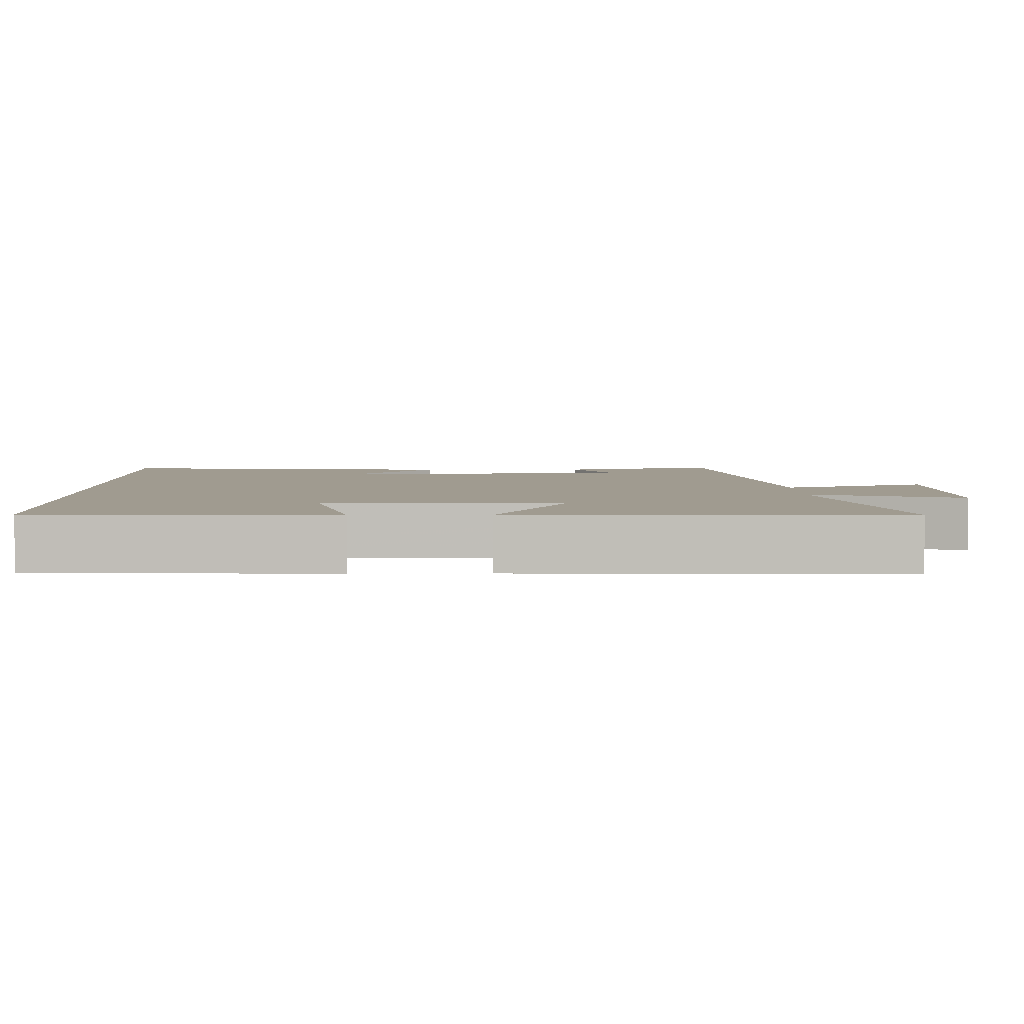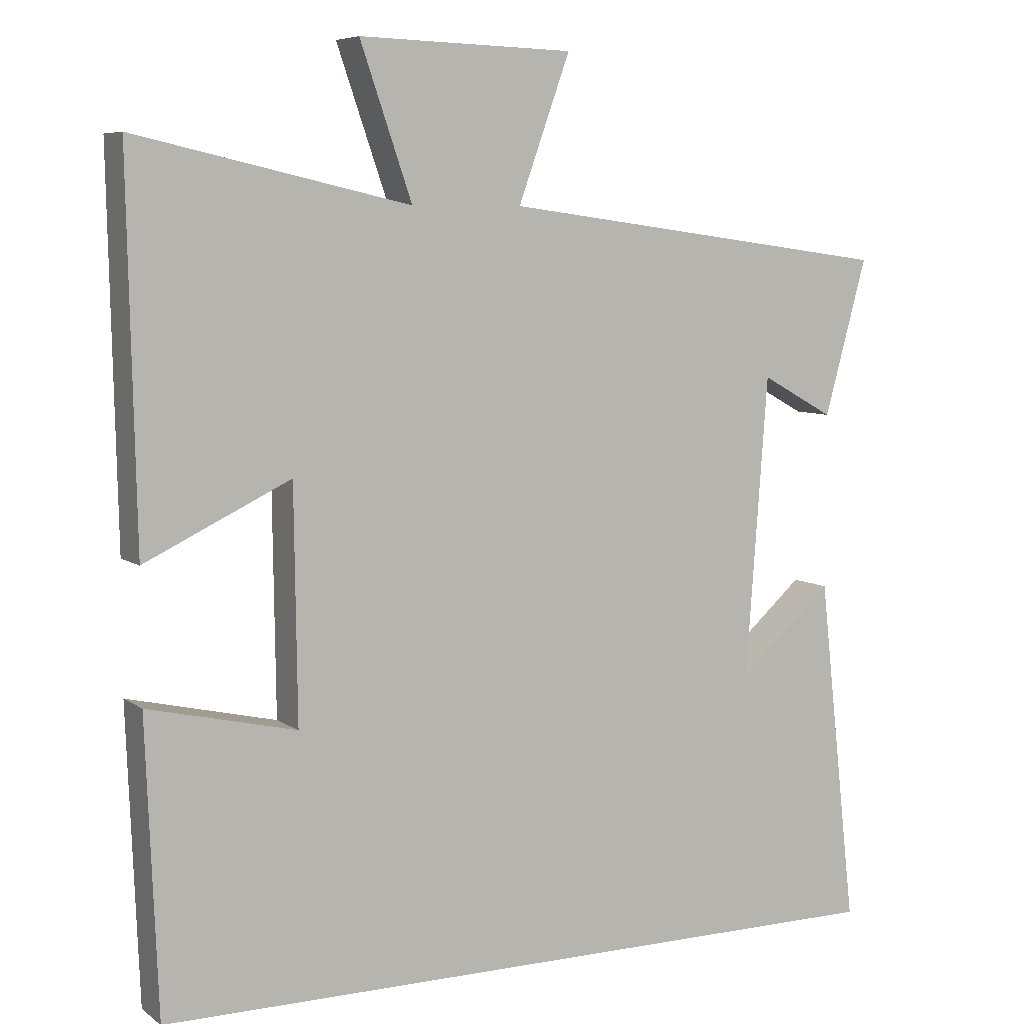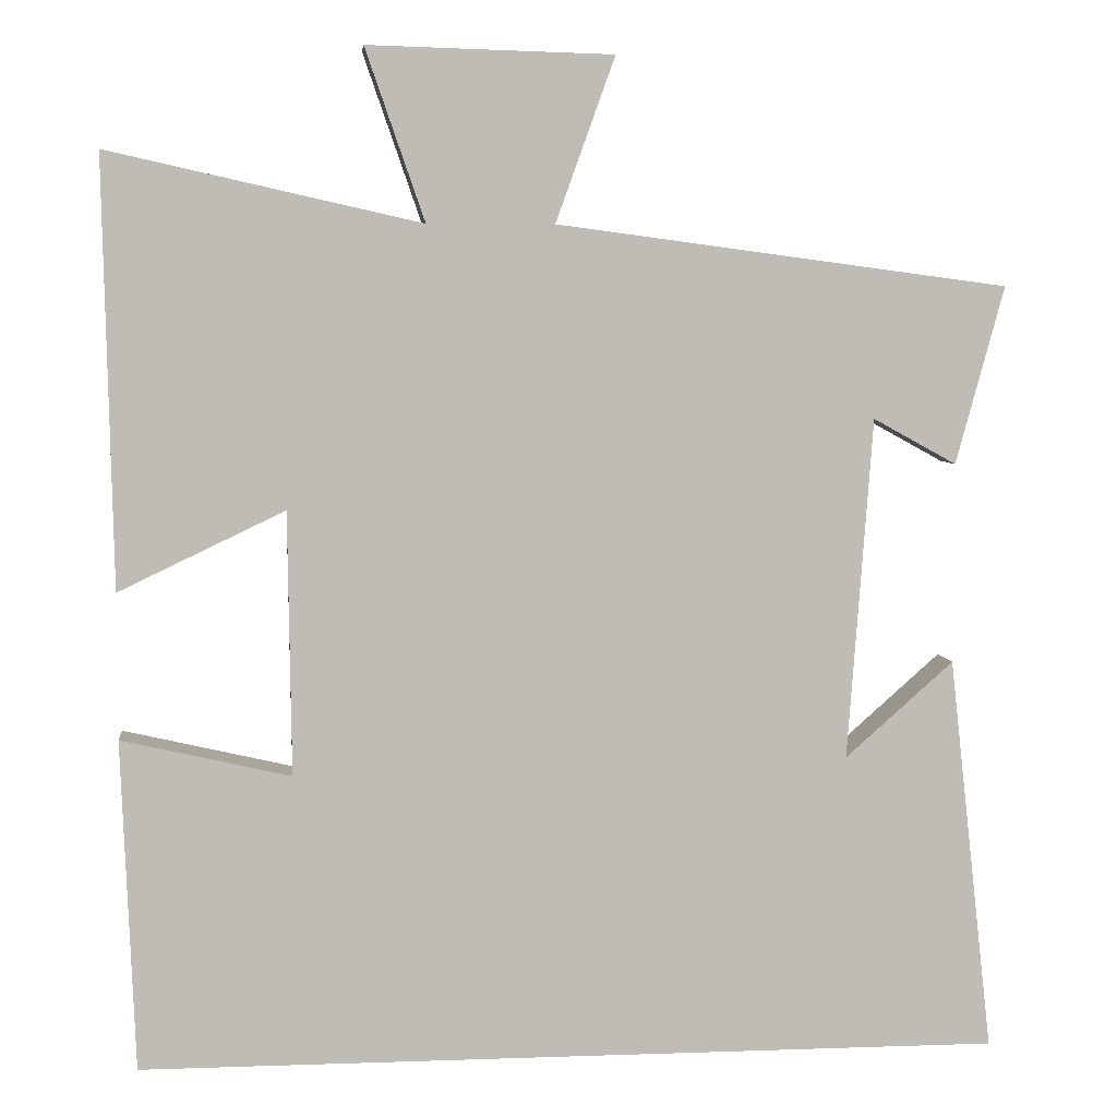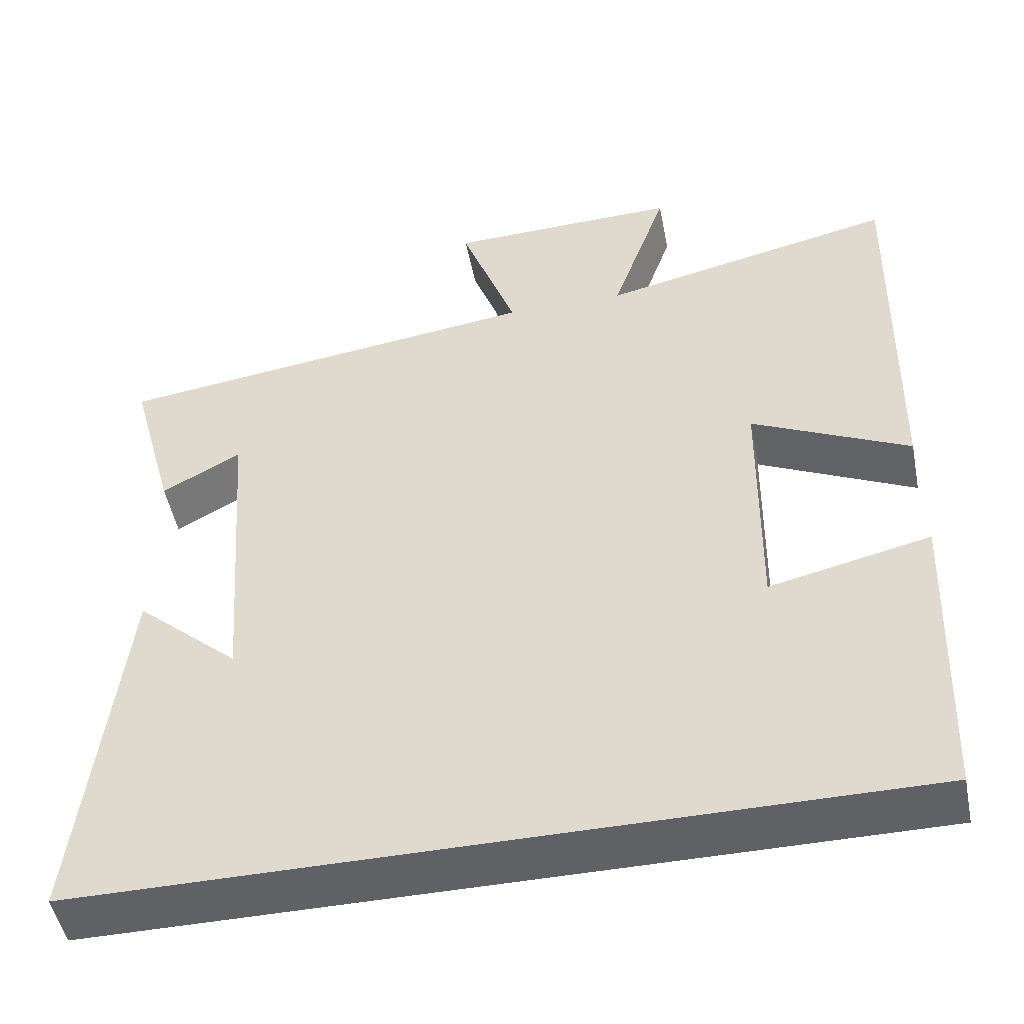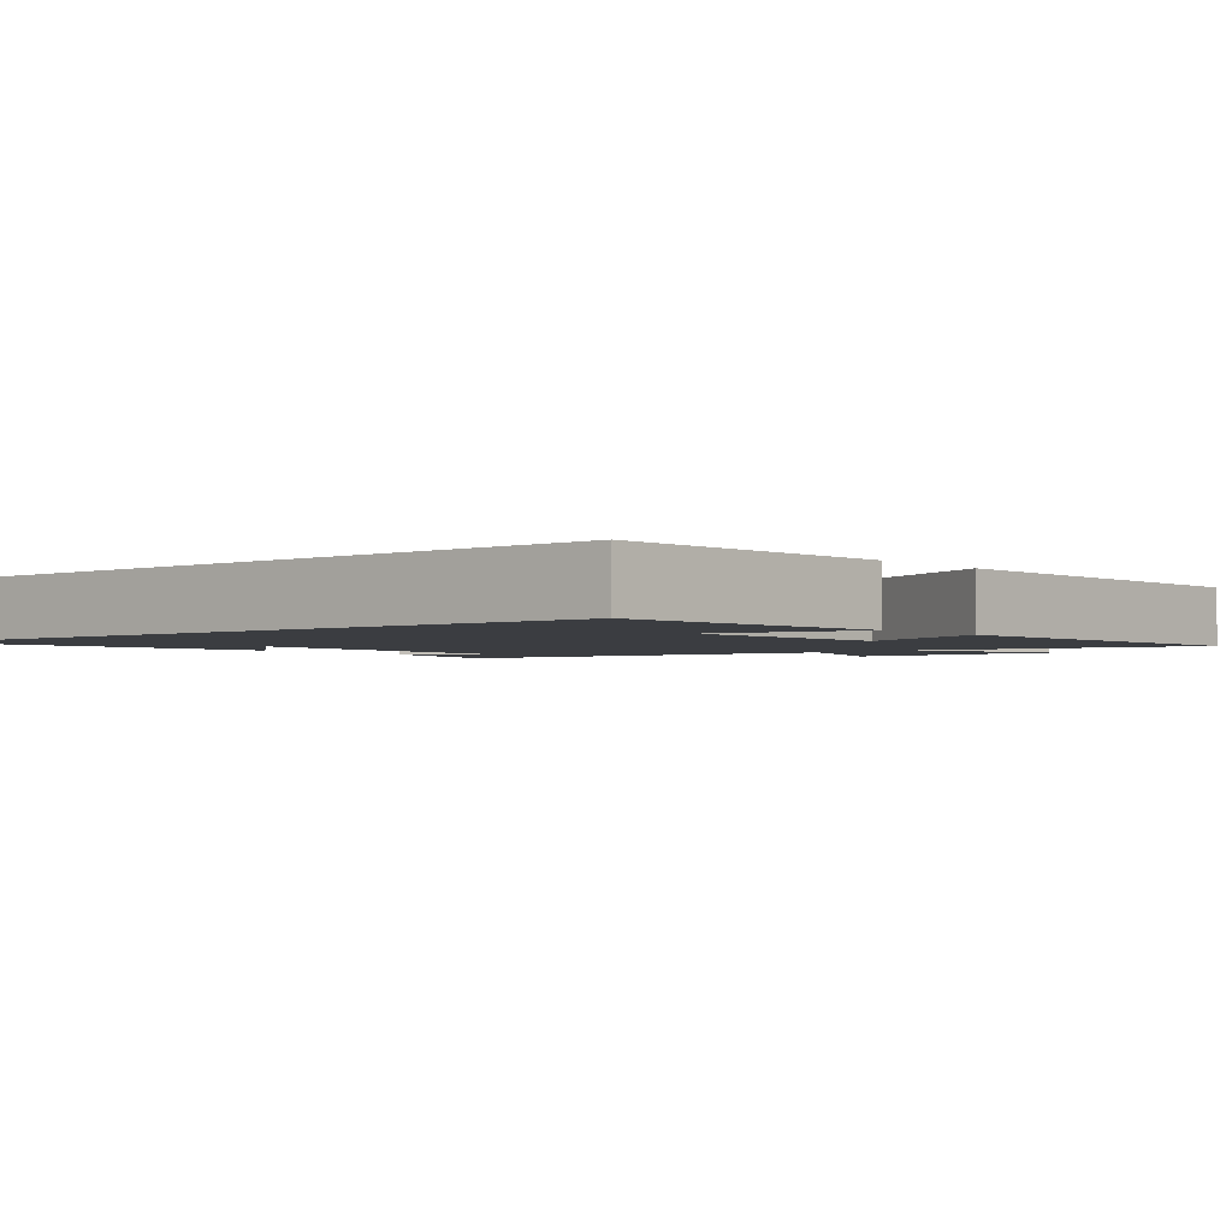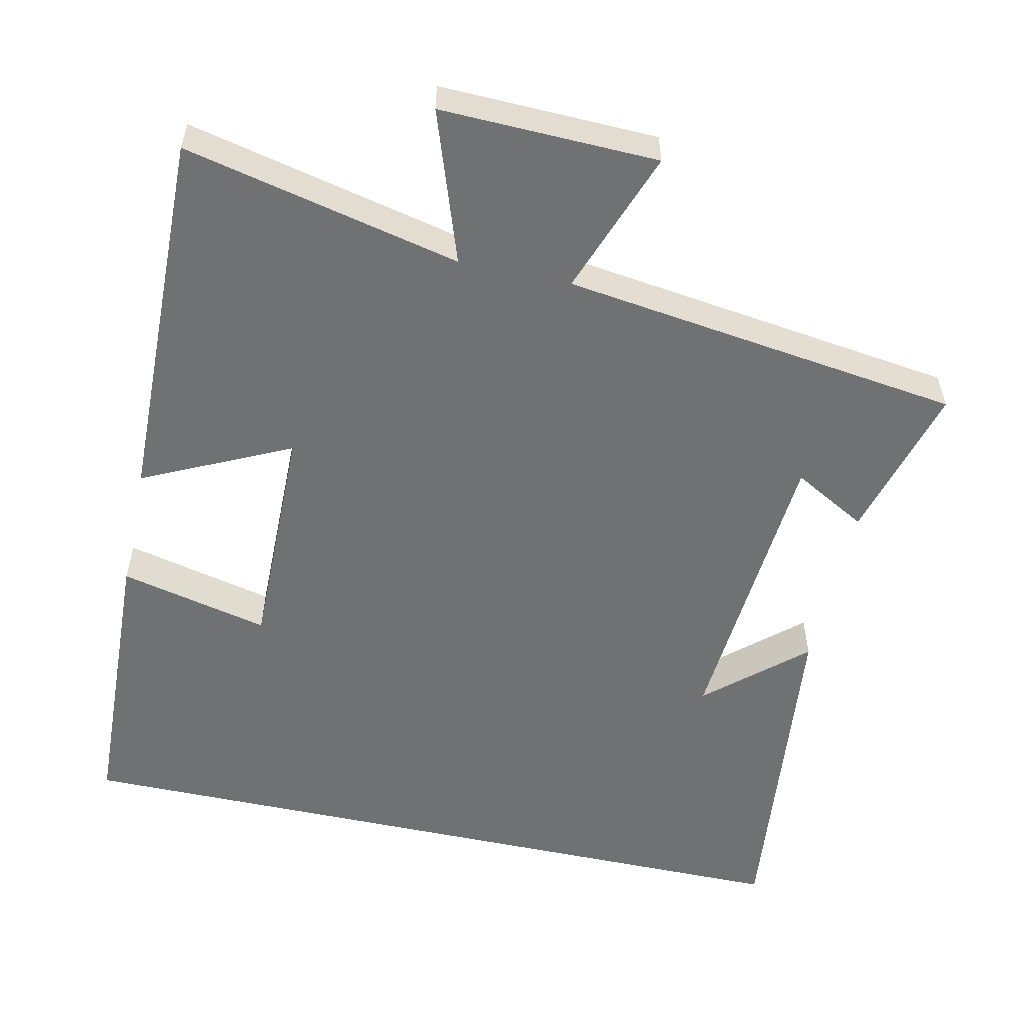
<metadata>
{"format":"obj","ext":"obj","renderer":"f3d","projection":"perspective","resolution":1024,"background":"white","views":[{"elev":4.2,"azim":-91.0,"up":"+Y"},{"elev":6.8,"azim":-28.1,"up":"+Z"},{"elev":5.5,"azim":-6.2,"up":"+Z"},{"elev":-49.6,"azim":-168.8,"up":"+Z"},{"elev":-2.4,"azim":-139.6,"up":"+Y"},{"elev":-55.2,"azim":-12.4,"up":"+Y"}]}
</metadata>
<code>
v 0.558 0.07 0.428
v 0.5 0.07 0.215
v 0.4 0.07 0.27
v 0.37 0.07 -0.14
v 0.5 0.07 -0.025
v 0.553 0.07 -0.5
v -0.484 0.07 -0.5
v -0.5 0.07 -0.103
v -0.297 0.07 -0.15
v -0.301 0.07 0.166
v -0.5 0.07 0.071
v -0.511 0.07 0.584
v -0.136 0.07 0.5
v -0.207 0.07 0.705
v 0.087 0.07 0.697
v 0.016 0.07 0.5
v 0.558 0 0.428
v 0.5 0 0.215
v 0.4 0 0.27
v 0.37 0 -0.14
v 0.5 0 -0.025
v 0.553 0 -0.5
v -0.484 0 -0.5
v -0.5 0 -0.103
v -0.297 0 -0.15
v -0.301 0 0.166
v -0.5 0 0.071
v -0.511 0 0.584
v -0.136 0 0.5
v -0.207 0 0.705
v 0.087 0 0.697
v 0.016 0 0.5
f 13 14 15 16
f 13 16 1
f 10 11 12 13
f 9 10 13 1
f 6 7 8 9
f 4 5 6
f 4 6 9
f 3 4 9
f 1 2 3
f 1 3 9
f 32 31 30 29
f 17 32 29
f 29 28 27 26
f 17 29 26 25
f 25 24 23 22
f 22 21 20
f 25 22 20
f 25 20 19
f 19 18 17
f 25 19 17
f 1 17 18 2
f 2 18 19 3
f 3 19 20 4
f 4 20 21 5
f 5 21 22 6
f 6 22 23 7
f 7 23 24 8
f 8 24 25 9
f 9 25 26 10
f 10 26 27 11
f 11 27 28 12
f 12 28 29 13
f 13 29 30 14
f 14 30 31 15
f 15 31 32 16
f 16 32 17 1

</code>
